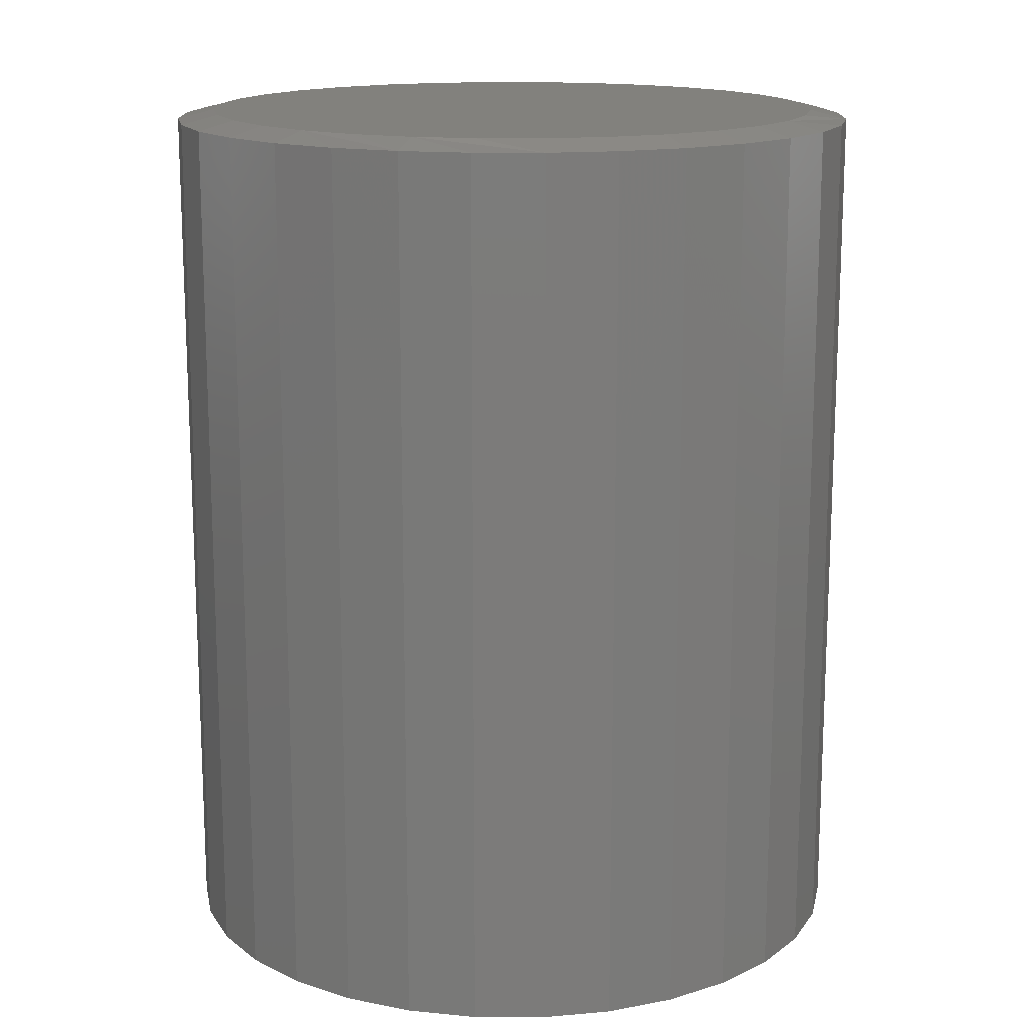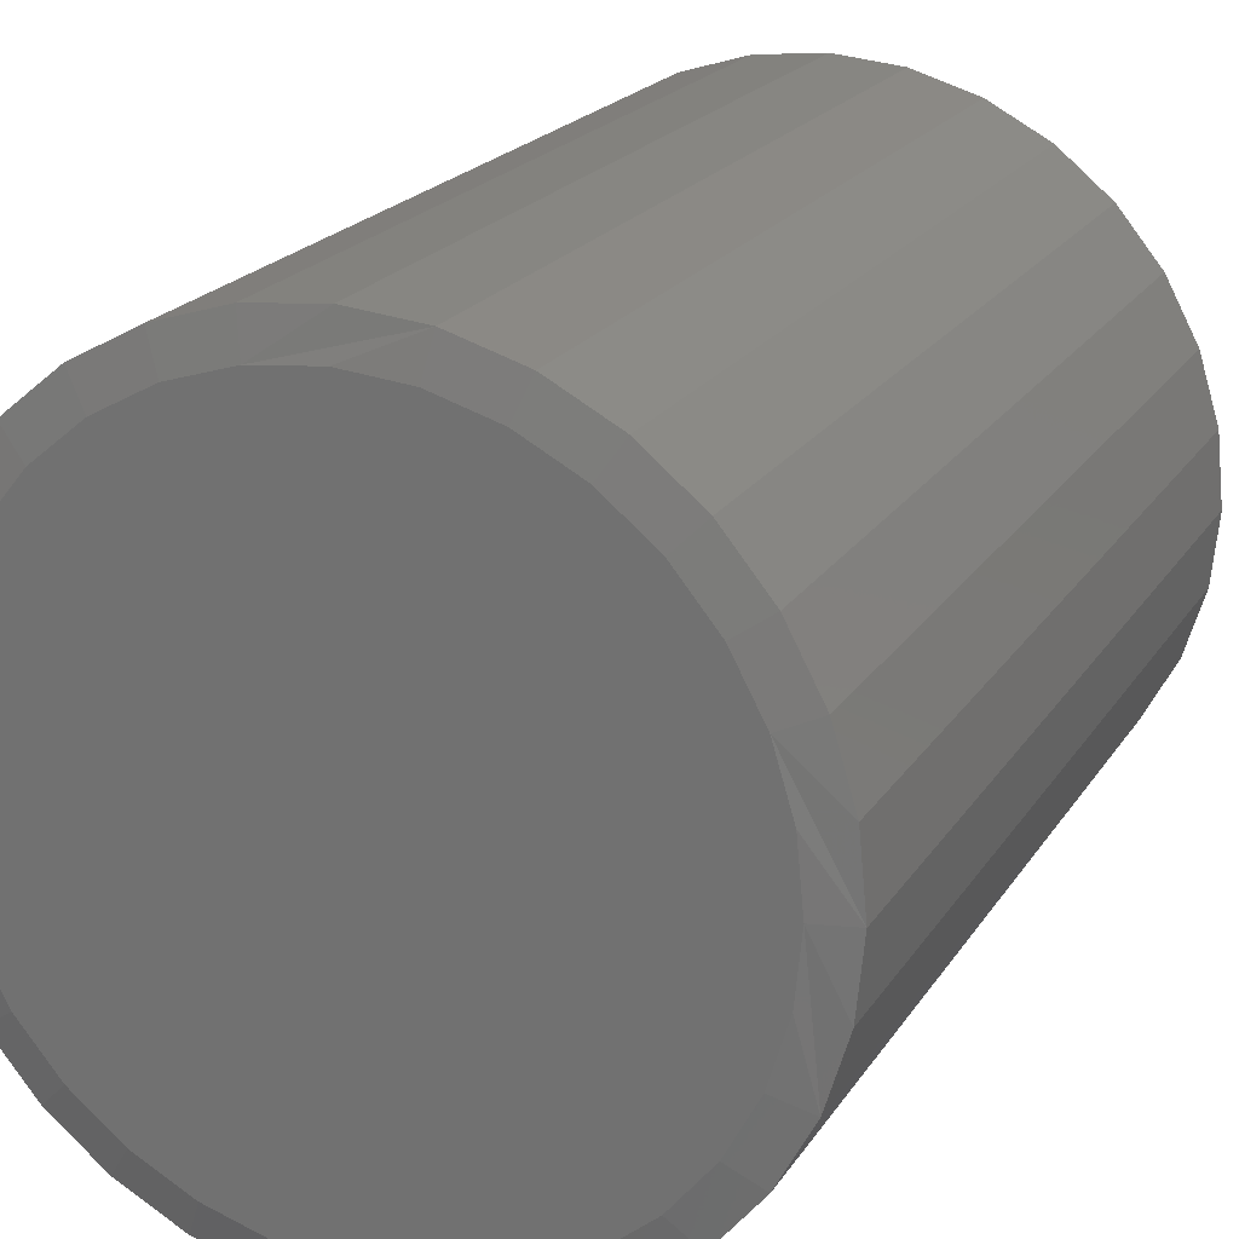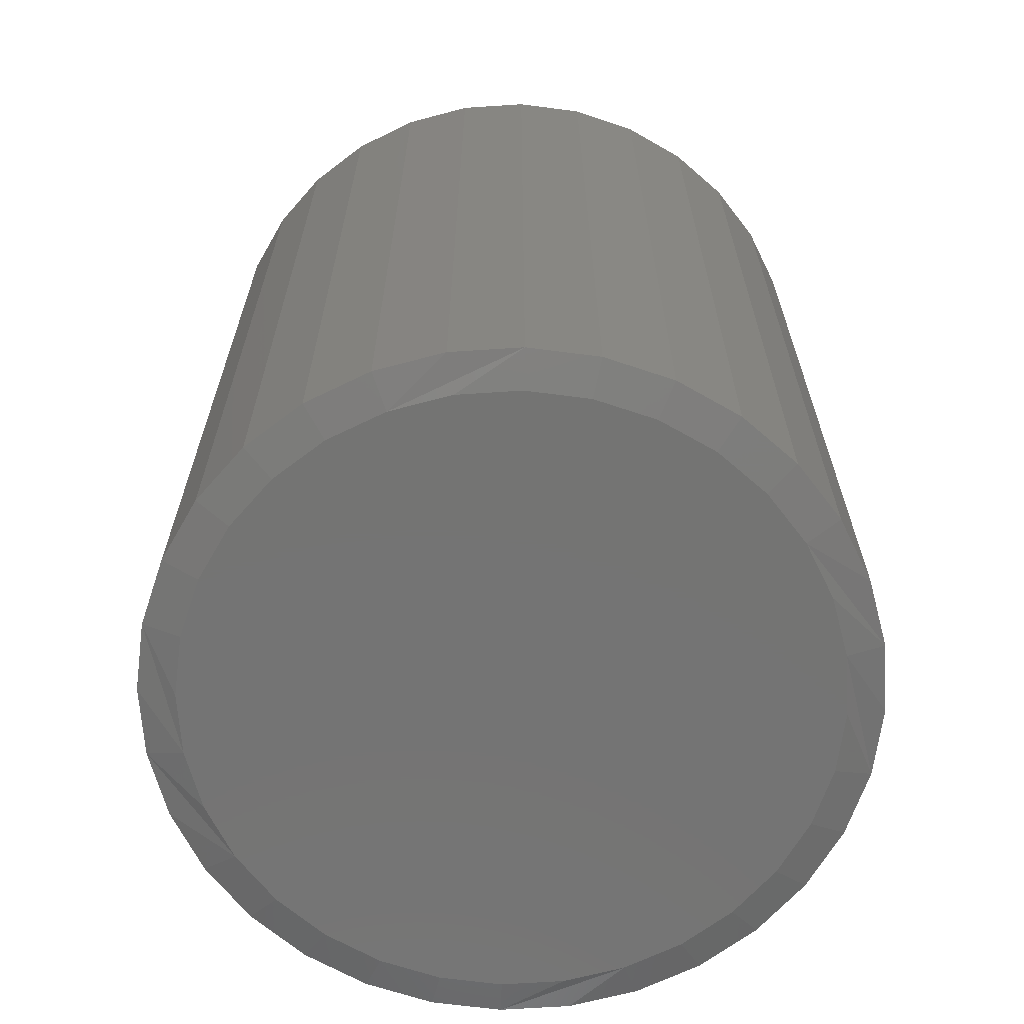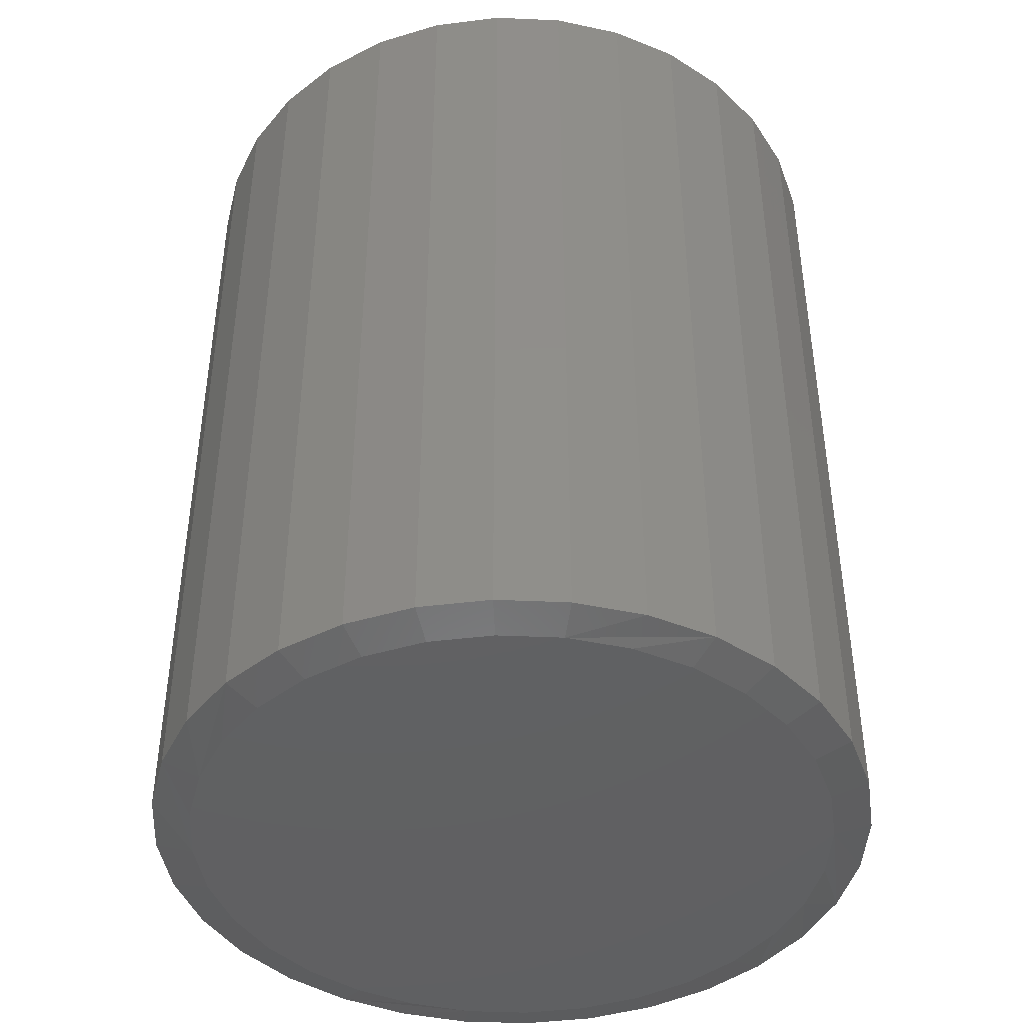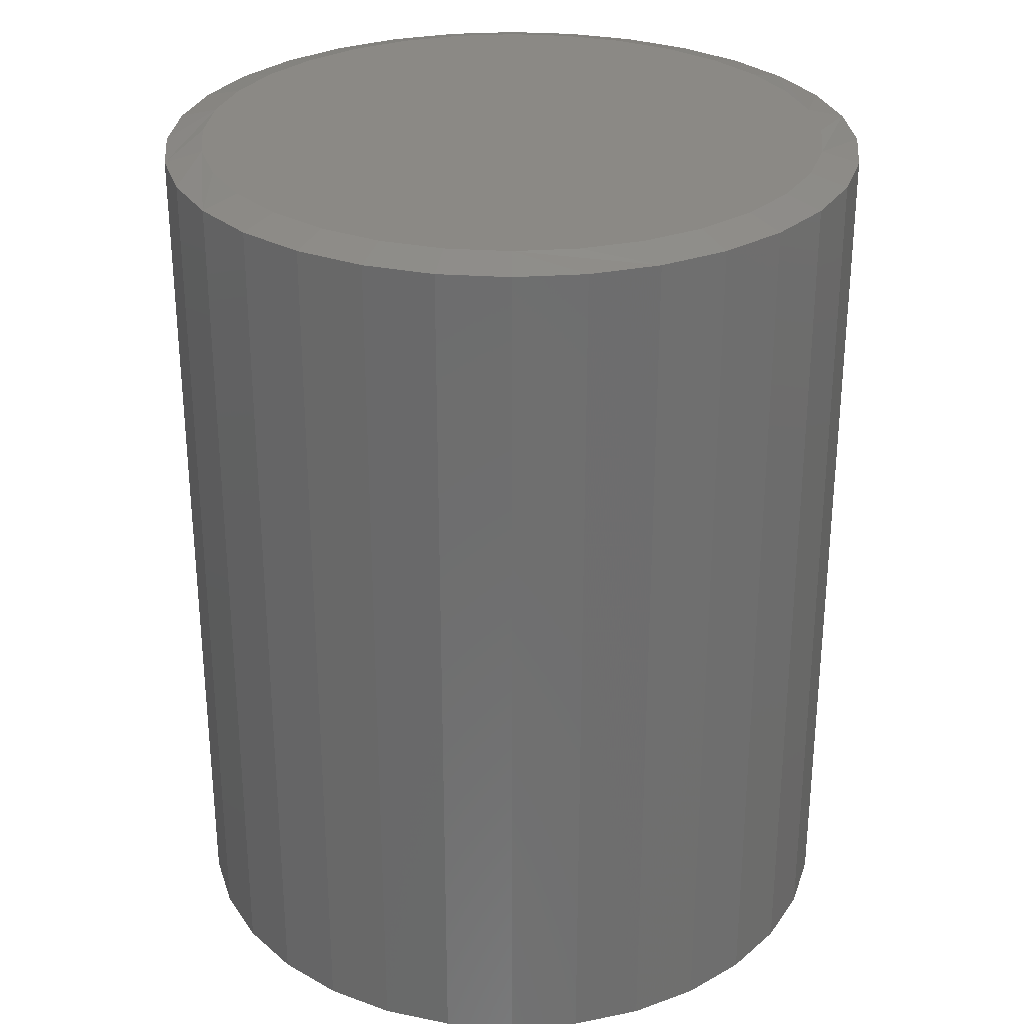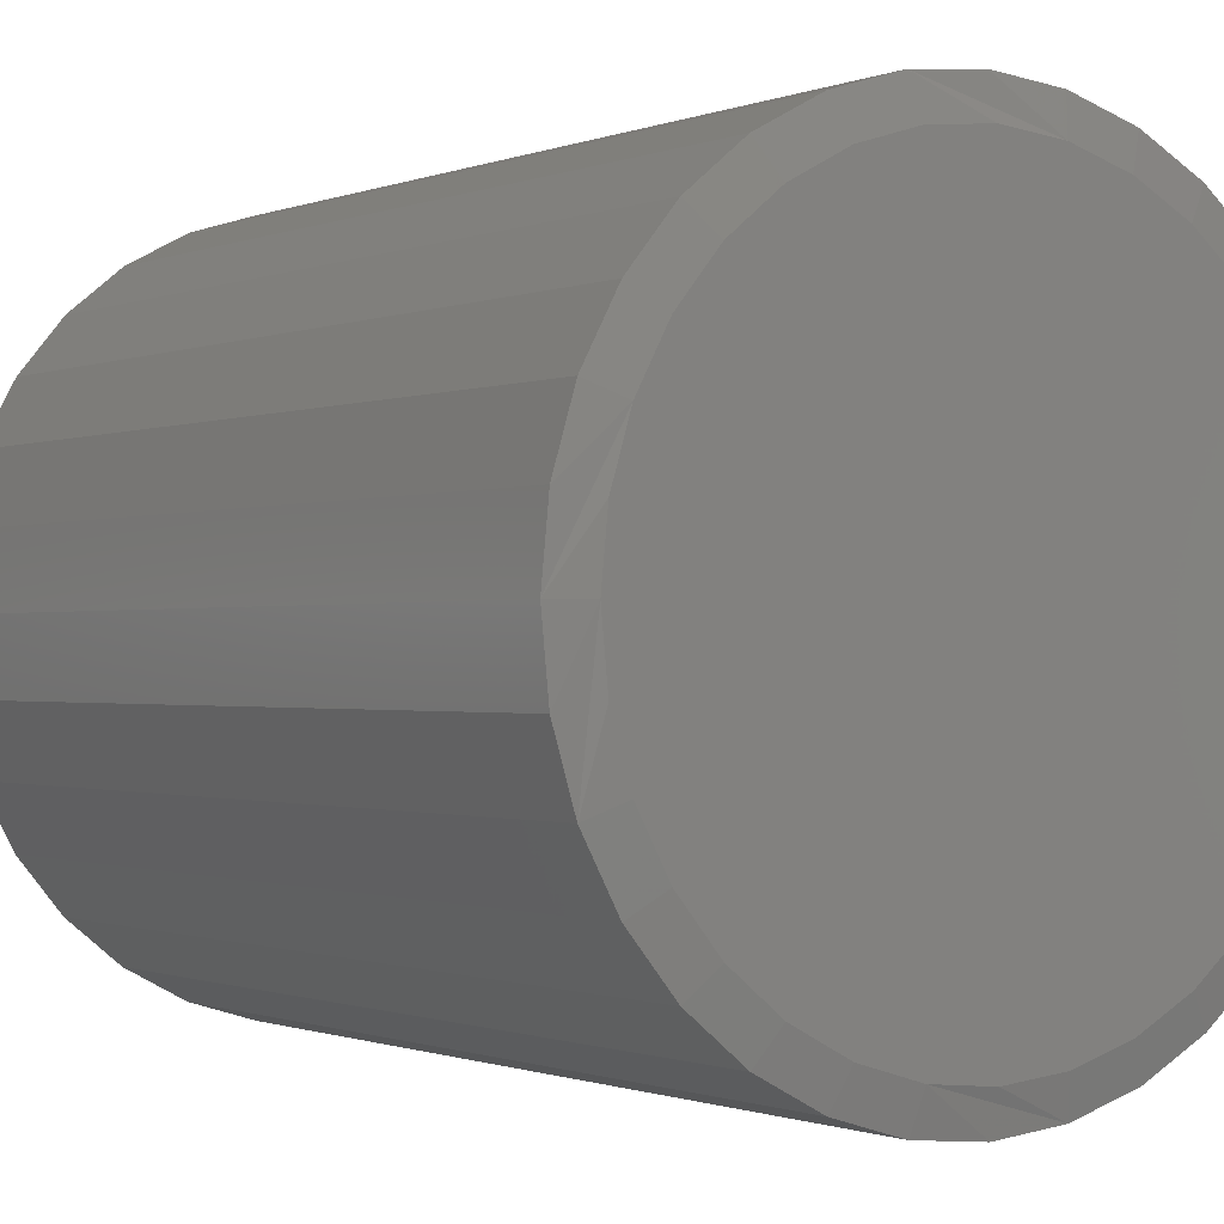
<metadata>
{"format":"stl","ext":"stl","renderer":"f3d","projection":"perspective","resolution":1024,"background":"white","views":[{"elev":15.2,"azim":-72.6,"up":"+Z"},{"elev":20.2,"azim":-156.6,"up":"+Y"},{"elev":-66.1,"azim":9.4,"up":"+Z"},{"elev":-43.3,"azim":-19.8,"up":"+Z"},{"elev":29.3,"azim":168.8,"up":"+Z"},{"elev":-0.8,"azim":-34.5,"up":"+Y"}]}
</metadata>
<code>
# stl→obj: 128 verts, 252 faces
v 0.3002 -7.251e-17 0.007812
v 0.3002 -7.251e-17 0.7422
v 0.2945 -0.05776 0.007812
v 0.2945 -0.05776 0.7422
v 0.2776 -0.1133 0.007812
v 0.2776 -0.1133 0.7422
v 0.2503 -0.1645 0.007812
v 0.2503 -0.1645 0.7422
v 0.2135 -0.2093 0.007812
v 0.2135 -0.2093 0.7422
v 0.1686 -0.2462 0.007812
v 0.1686 -0.2462 0.7422
v 0.1174 -0.2735 0.007812
v 0.1174 -0.2735 0.7422
v 0.06187 -0.2904 0.007812
v 0.06187 -0.2904 0.7422
v 0.004112 -0.2961 0.007812
v 0.004112 -0.2961 0.7422
v -0.05365 -0.2904 0.007812
v -0.05365 -0.2904 0.7422
v -0.1092 -0.2735 0.007812
v -0.1092 -0.2735 0.7422
v -0.1604 -0.2462 0.007812
v -0.1604 -0.2462 0.7422
v -0.2052 -0.2093 0.007812
v -0.2052 -0.2093 0.7422
v -0.242 -0.1645 0.007812
v -0.242 -0.1645 0.7422
v -0.2694 -0.1133 0.007812
v -0.2694 -0.1133 0.7422
v -0.2863 -0.05776 0.007812
v -0.2863 -0.05776 0.7422
v -0.2919 3.625e-17 0.007812
v -0.2919 3.625e-17 0.7422
v -0.2863 0.05776 0.007812
v -0.2863 0.05776 0.7422
v -0.2694 0.1133 0.007812
v -0.2694 0.1133 0.7422
v -0.242 0.1645 0.007812
v -0.242 0.1645 0.7422
v -0.2052 0.2093 0.007812
v -0.2052 0.2093 0.7422
v -0.1604 0.2462 0.007812
v -0.1604 0.2462 0.7422
v -0.1092 0.2735 0.007812
v -0.1092 0.2735 0.7422
v -0.05365 0.2904 0.007812
v -0.05365 0.2904 0.7422
v 0.004112 0.2961 0.007812
v 0.004112 0.2961 0.7422
v 0.06187 0.2904 0.007812
v 0.06187 0.2904 0.7422
v 0.1174 0.2735 0.007812
v 0.1174 0.2735 0.7422
v 0.1686 0.2462 0.007812
v 0.1686 0.2462 0.7422
v 0.2135 0.2093 0.007812
v 0.2135 0.2093 0.7422
v 0.2503 0.1645 0.007812
v 0.2503 0.1645 0.7422
v 0.2776 0.1133 0.007812
v 0.2776 0.1133 0.7422
v 0.2945 0.05776 0.007812
v 0.2945 0.05776 0.7422
v -0.04755 0.2597 0.75
v 0.05577 0.2597 0.75
v 0.004112 0.2648 0.75
v 0.1054 0.2446 0.75
v -0.09722 0.2446 0.75
v 0.1512 0.2202 0.75
v -0.143 0.2202 0.75
v 0.1914 0.1872 0.75
v -0.1831 0.1872 0.75
v 0.2243 0.1471 0.75
v -0.2161 0.1471 0.75
v 0.2488 0.1013 0.75
v -0.2405 0.1013 0.75
v 0.2638 0.05166 0.75
v -0.2556 0.05166 0.75
v 0.2689 -1.309e-16 0.75
v -0.2607 1.664e-07 0.75
v 0.2638 -0.05166 0.75
v -0.2556 -0.05166 0.75
v 0.2488 -0.1013 0.75
v -0.2405 -0.1013 0.75
v 0.2243 -0.1471 0.75
v -0.2161 -0.1471 0.75
v 0.1914 -0.1872 0.75
v -0.1831 -0.1872 0.75
v 0.1512 -0.2202 0.75
v -0.143 -0.2202 0.75
v 0.1054 -0.2446 0.75
v -0.09722 -0.2446 0.75
v 0.05577 -0.2597 0.75
v -0.04755 -0.2597 0.75
v 0.004112 -0.2648 0.75
v 0.004112 0.2648 0
v 0.05577 0.2597 0
v -0.04755 0.2597 0
v 0.004112 -0.2648 0
v -0.04755 -0.2597 0
v 0.05577 -0.2597 0
v -0.09722 -0.2446 0
v 0.1054 -0.2446 0
v -0.143 -0.2202 0
v 0.1512 -0.2202 0
v -0.1831 -0.1872 0
v 0.1914 -0.1872 0
v -0.2161 -0.1471 0
v 0.2243 -0.1471 0
v -0.2405 -0.1013 0
v 0.2488 -0.1013 0
v -0.2556 -0.05166 0
v 0.2638 -0.05166 0
v -0.2607 1.664e-07 0
v 0.2689 -1.309e-16 0
v -0.2556 0.05166 0
v 0.2638 0.05166 0
v -0.2405 0.1013 0
v 0.2488 0.1013 0
v -0.2161 0.1471 0
v 0.2243 0.1471 0
v -0.1831 0.1872 0
v 0.1914 0.1872 0
v -0.143 0.2202 0
v 0.1512 0.2202 0
v -0.09722 0.2446 0
v 0.1054 0.2446 0
f 1 2 3
f 3 2 4
f 3 4 5
f 5 4 6
f 5 6 7
f 7 6 8
f 7 8 9
f 9 8 10
f 9 10 11
f 11 10 12
f 11 12 13
f 13 12 14
f 13 14 15
f 15 14 16
f 15 16 17
f 17 16 18
f 17 18 19
f 19 18 20
f 19 20 21
f 21 20 22
f 21 22 23
f 23 22 24
f 23 24 25
f 25 24 26
f 25 26 27
f 27 26 28
f 27 28 29
f 29 28 30
f 29 30 31
f 31 30 32
f 31 32 33
f 33 32 34
f 33 34 35
f 35 34 36
f 35 36 37
f 37 36 38
f 37 38 39
f 39 38 40
f 39 40 41
f 41 40 42
f 41 42 43
f 43 42 44
f 43 44 45
f 45 44 46
f 45 46 47
f 47 46 48
f 47 48 49
f 49 48 50
f 49 50 51
f 51 50 52
f 51 52 53
f 53 52 54
f 53 54 55
f 55 54 56
f 55 56 57
f 57 56 58
f 57 58 59
f 59 58 60
f 59 60 61
f 61 60 62
f 61 62 63
f 63 62 64
f 63 64 1
f 1 64 2
f 65 66 67
f 66 65 68
f 68 65 69
f 68 69 70
f 70 69 71
f 70 71 72
f 72 71 73
f 72 73 74
f 74 73 75
f 74 75 76
f 76 75 77
f 76 77 78
f 78 77 79
f 78 79 80
f 80 79 81
f 80 81 82
f 82 81 83
f 82 83 84
f 84 83 85
f 84 85 86
f 86 85 87
f 86 87 88
f 88 87 89
f 88 89 90
f 90 89 91
f 90 91 92
f 92 91 93
f 92 93 94
f 94 93 95
f 94 95 96
f 83 30 85
f 87 26 89
f 18 16 95
f 91 22 93
f 96 16 94
f 96 95 16
f 92 12 90
f 88 8 86
f 81 34 32
f 81 32 30
f 81 30 83
f 2 80 82
f 2 82 84
f 2 84 4
f 26 87 28
f 28 87 85
f 28 85 30
f 22 91 24
f 24 91 89
f 24 89 26
f 18 95 20
f 20 95 93
f 20 93 22
f 12 92 14
f 14 92 94
f 14 94 16
f 8 88 10
f 10 88 90
f 10 90 12
f 4 84 6
f 6 84 86
f 6 86 8
f 78 62 76
f 74 58 72
f 50 48 66
f 70 54 68
f 67 48 65
f 67 66 48
f 69 44 71
f 73 40 75
f 80 2 64
f 80 64 62
f 80 62 78
f 34 81 79
f 34 79 77
f 34 77 36
f 58 74 60
f 60 74 76
f 60 76 62
f 54 70 56
f 56 70 72
f 56 72 58
f 50 66 52
f 52 66 68
f 52 68 54
f 44 69 46
f 46 69 65
f 46 65 48
f 40 73 42
f 42 73 71
f 42 71 44
f 36 77 38
f 38 77 75
f 38 75 40
f 97 98 99
f 100 101 102
f 102 101 103
f 102 103 104
f 104 103 105
f 104 105 106
f 106 105 107
f 106 107 108
f 108 107 109
f 108 109 110
f 110 109 111
f 110 111 112
f 112 111 113
f 112 113 114
f 114 113 115
f 114 115 116
f 116 115 117
f 116 117 118
f 118 117 119
f 118 119 120
f 120 119 121
f 120 121 122
f 122 121 123
f 122 123 124
f 124 123 125
f 124 125 126
f 126 125 127
f 126 127 128
f 128 127 99
f 128 99 98
f 111 29 113
f 107 25 109
f 101 15 17
f 103 21 105
f 102 15 100
f 15 101 100
f 106 11 104
f 110 7 108
f 1 3 112
f 1 112 114
f 1 114 116
f 115 113 29
f 115 29 31
f 115 31 33
f 29 111 27
f 27 111 109
f 27 109 25
f 25 107 23
f 23 107 105
f 23 105 21
f 21 103 19
f 19 103 101
f 19 101 17
f 15 102 13
f 13 102 104
f 13 104 11
f 11 106 9
f 9 106 108
f 9 108 7
f 7 110 5
f 5 110 112
f 5 112 3
f 120 61 118
f 124 57 122
f 98 47 49
f 128 53 126
f 99 47 97
f 47 98 97
f 125 43 127
f 121 39 123
f 33 35 119
f 33 119 117
f 33 117 115
f 116 118 61
f 116 61 63
f 116 63 1
f 61 120 59
f 59 120 122
f 59 122 57
f 57 124 55
f 55 124 126
f 55 126 53
f 53 128 51
f 51 128 98
f 51 98 49
f 47 99 45
f 45 99 127
f 45 127 43
f 43 125 41
f 41 125 123
f 41 123 39
f 39 121 37
f 37 121 119
f 37 119 35

</code>
